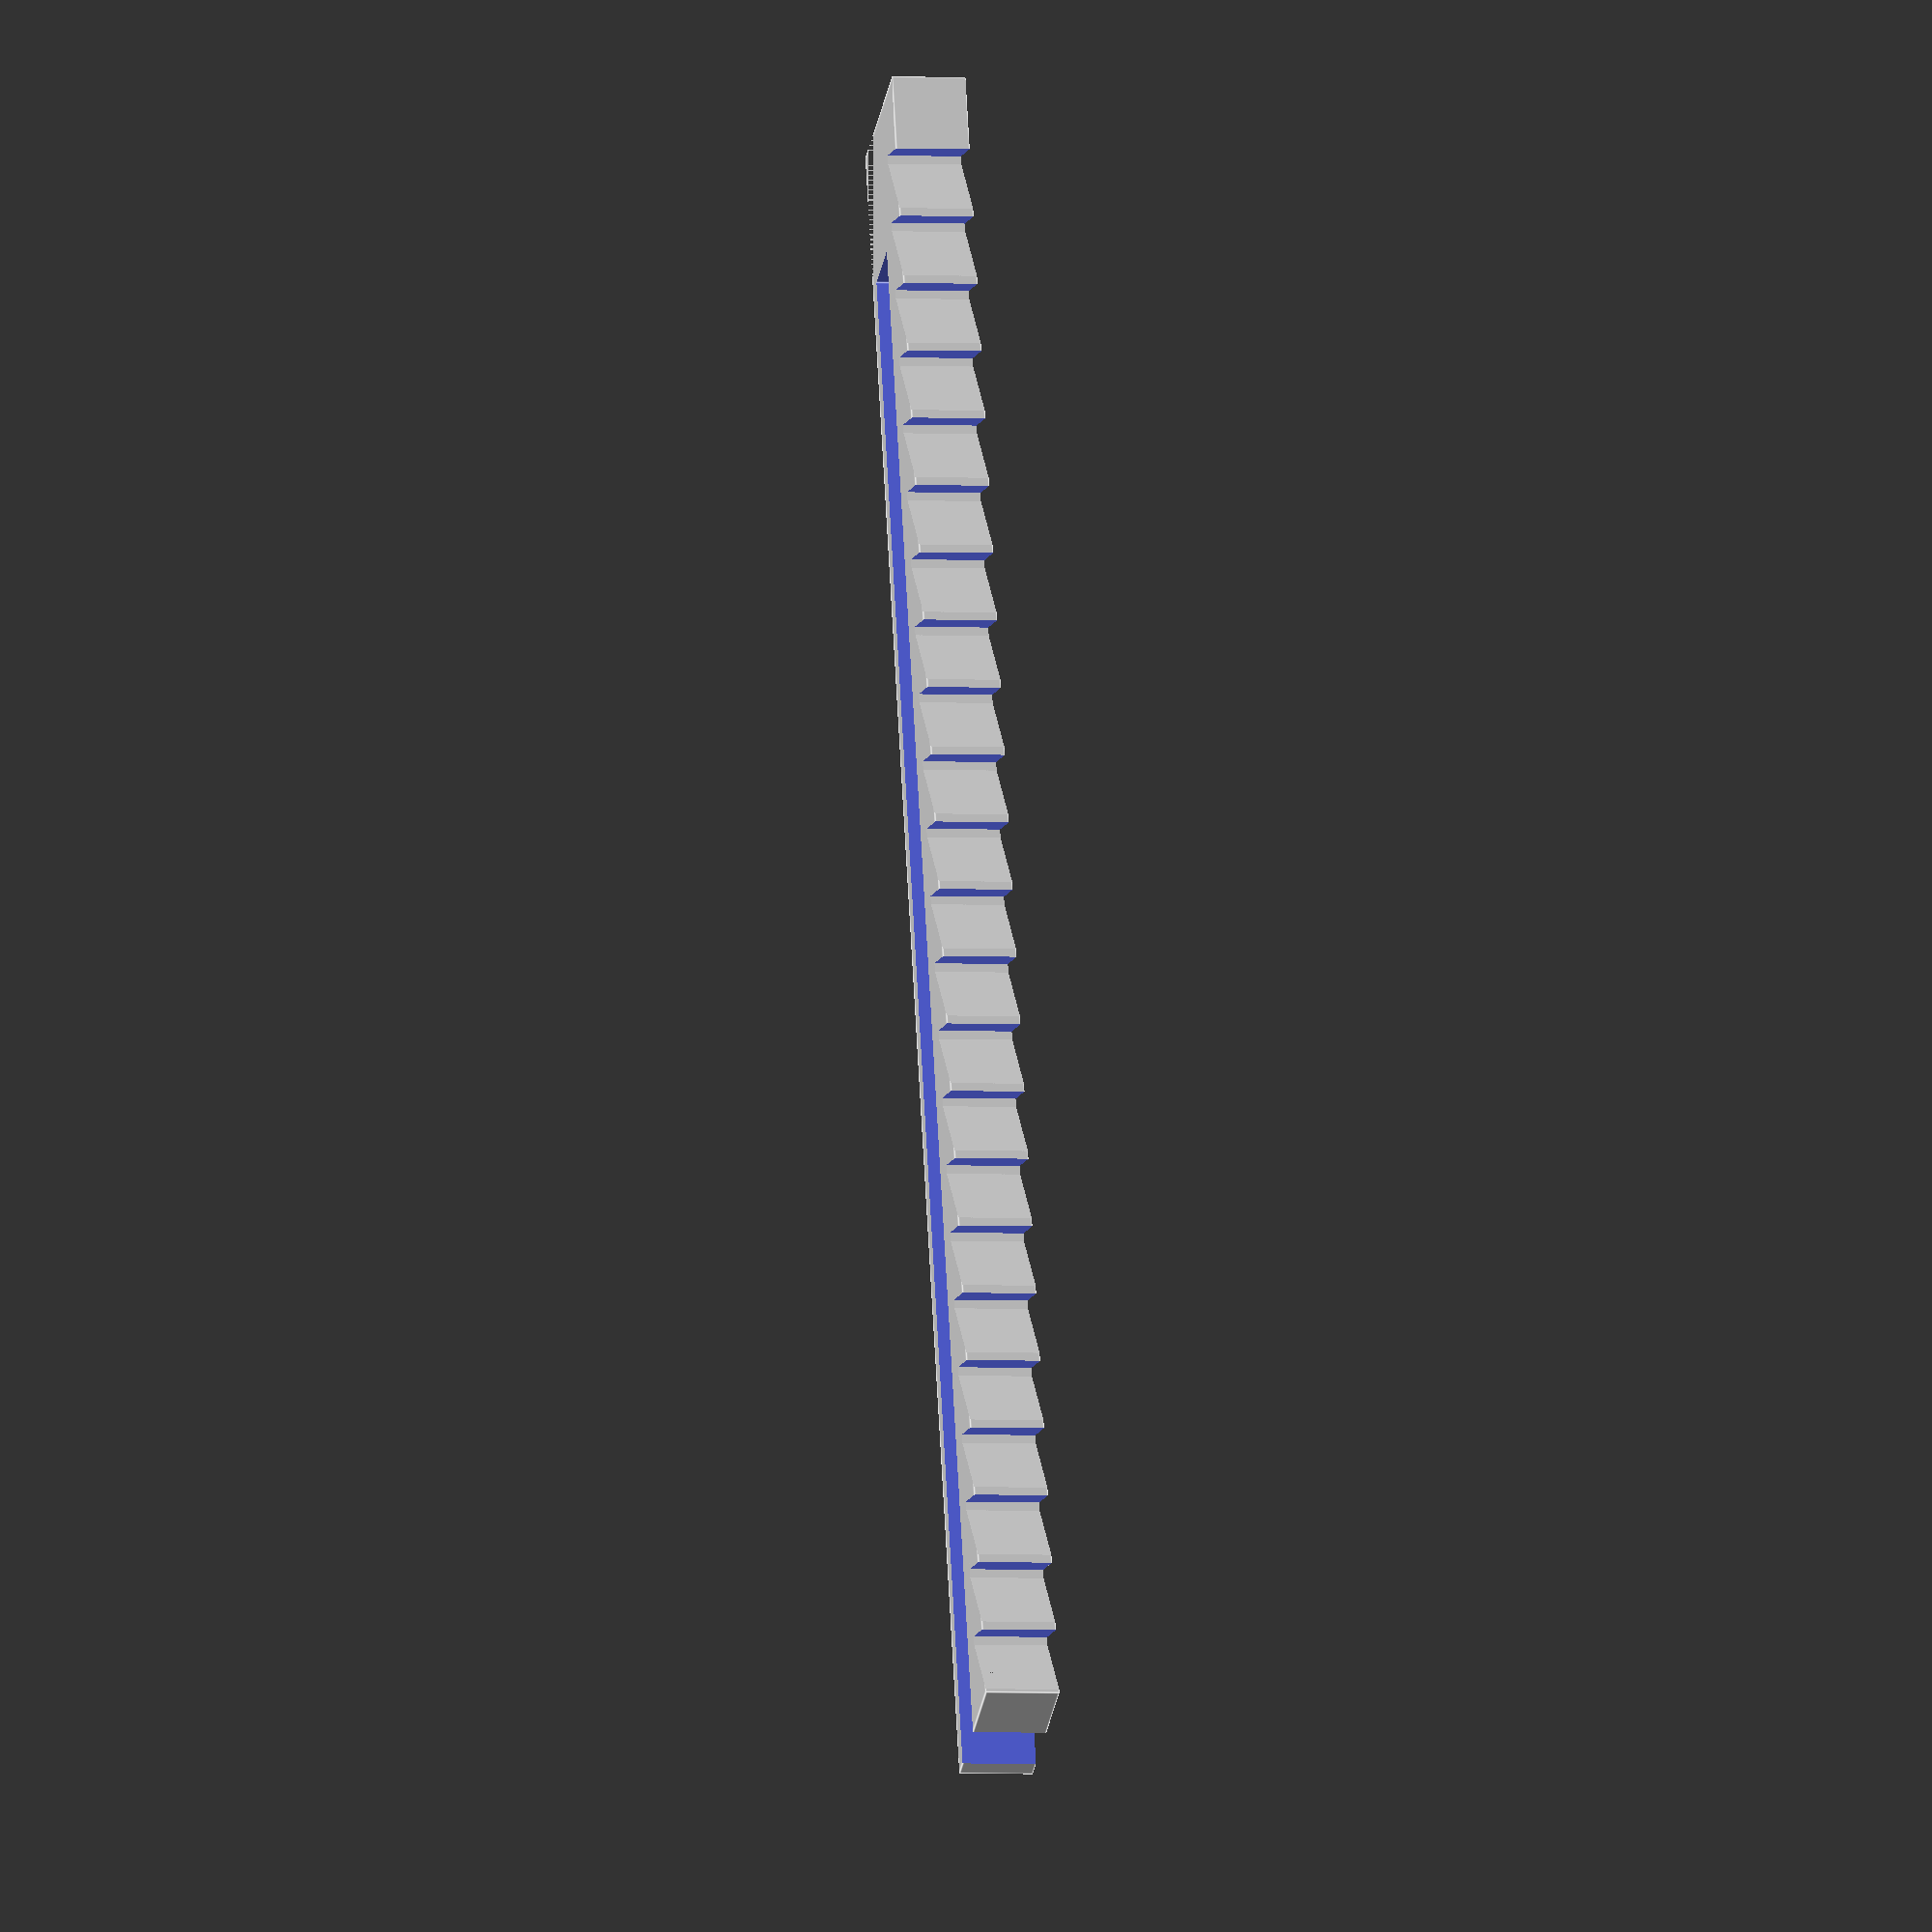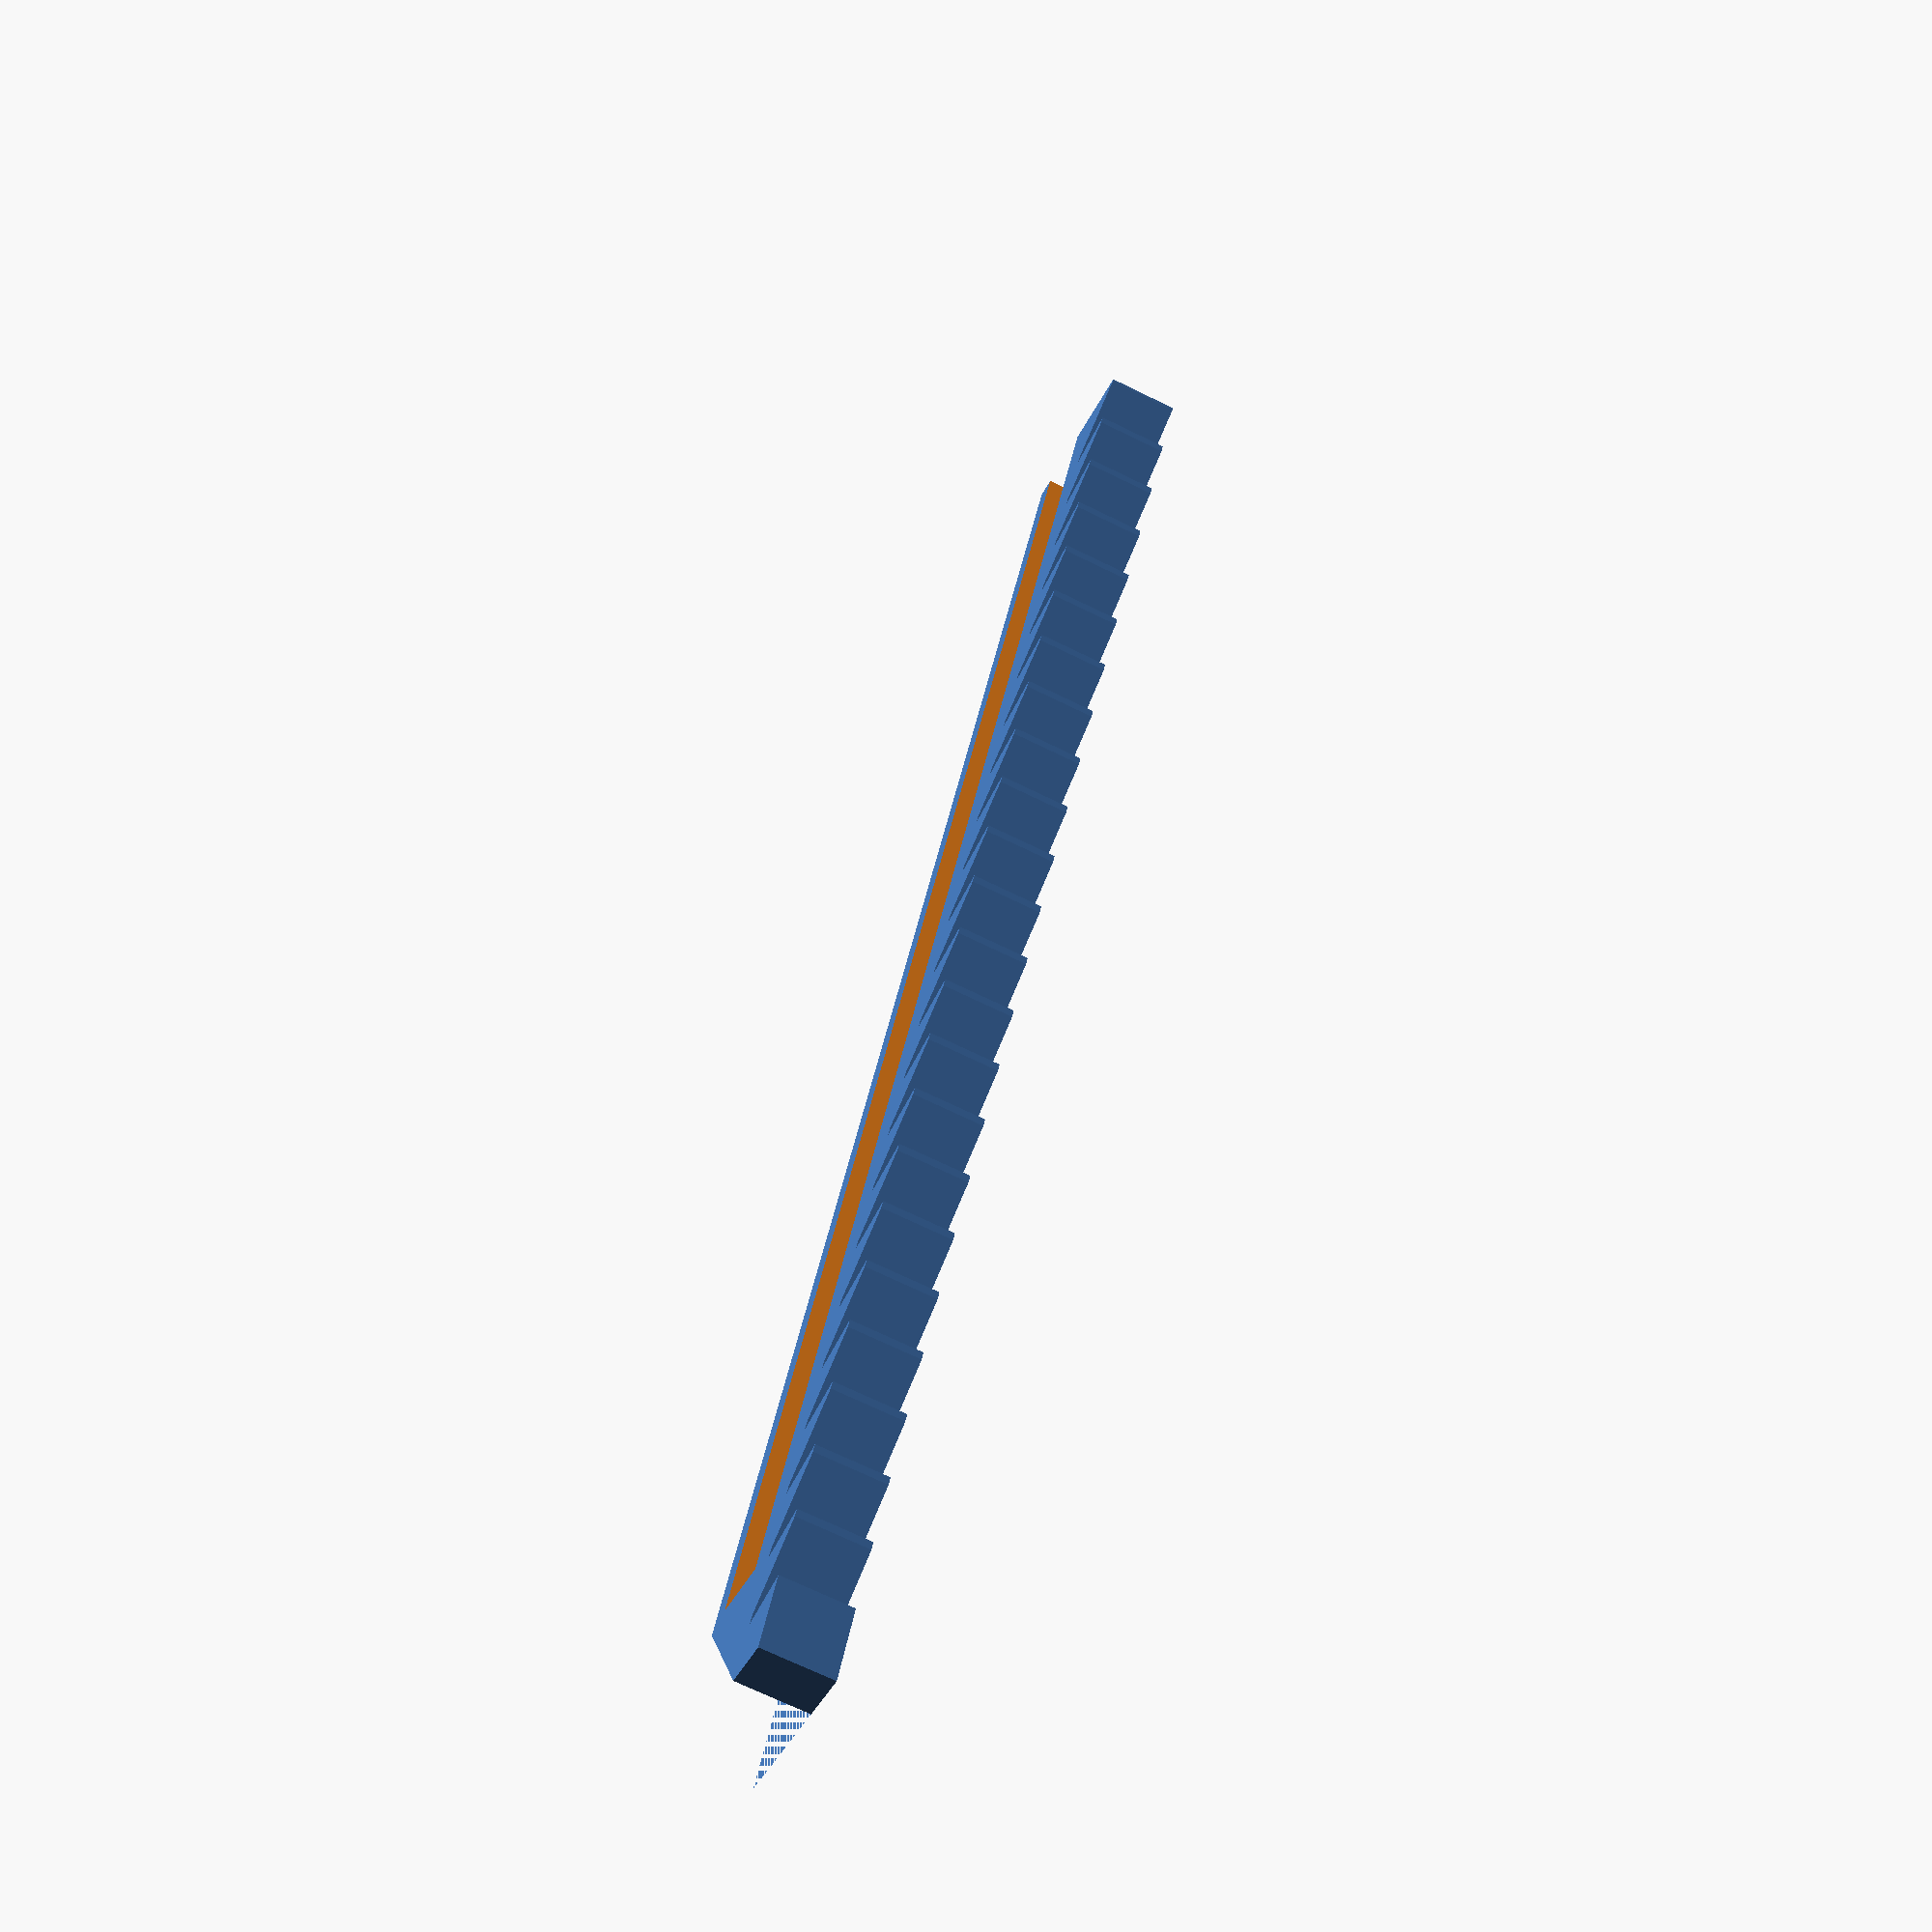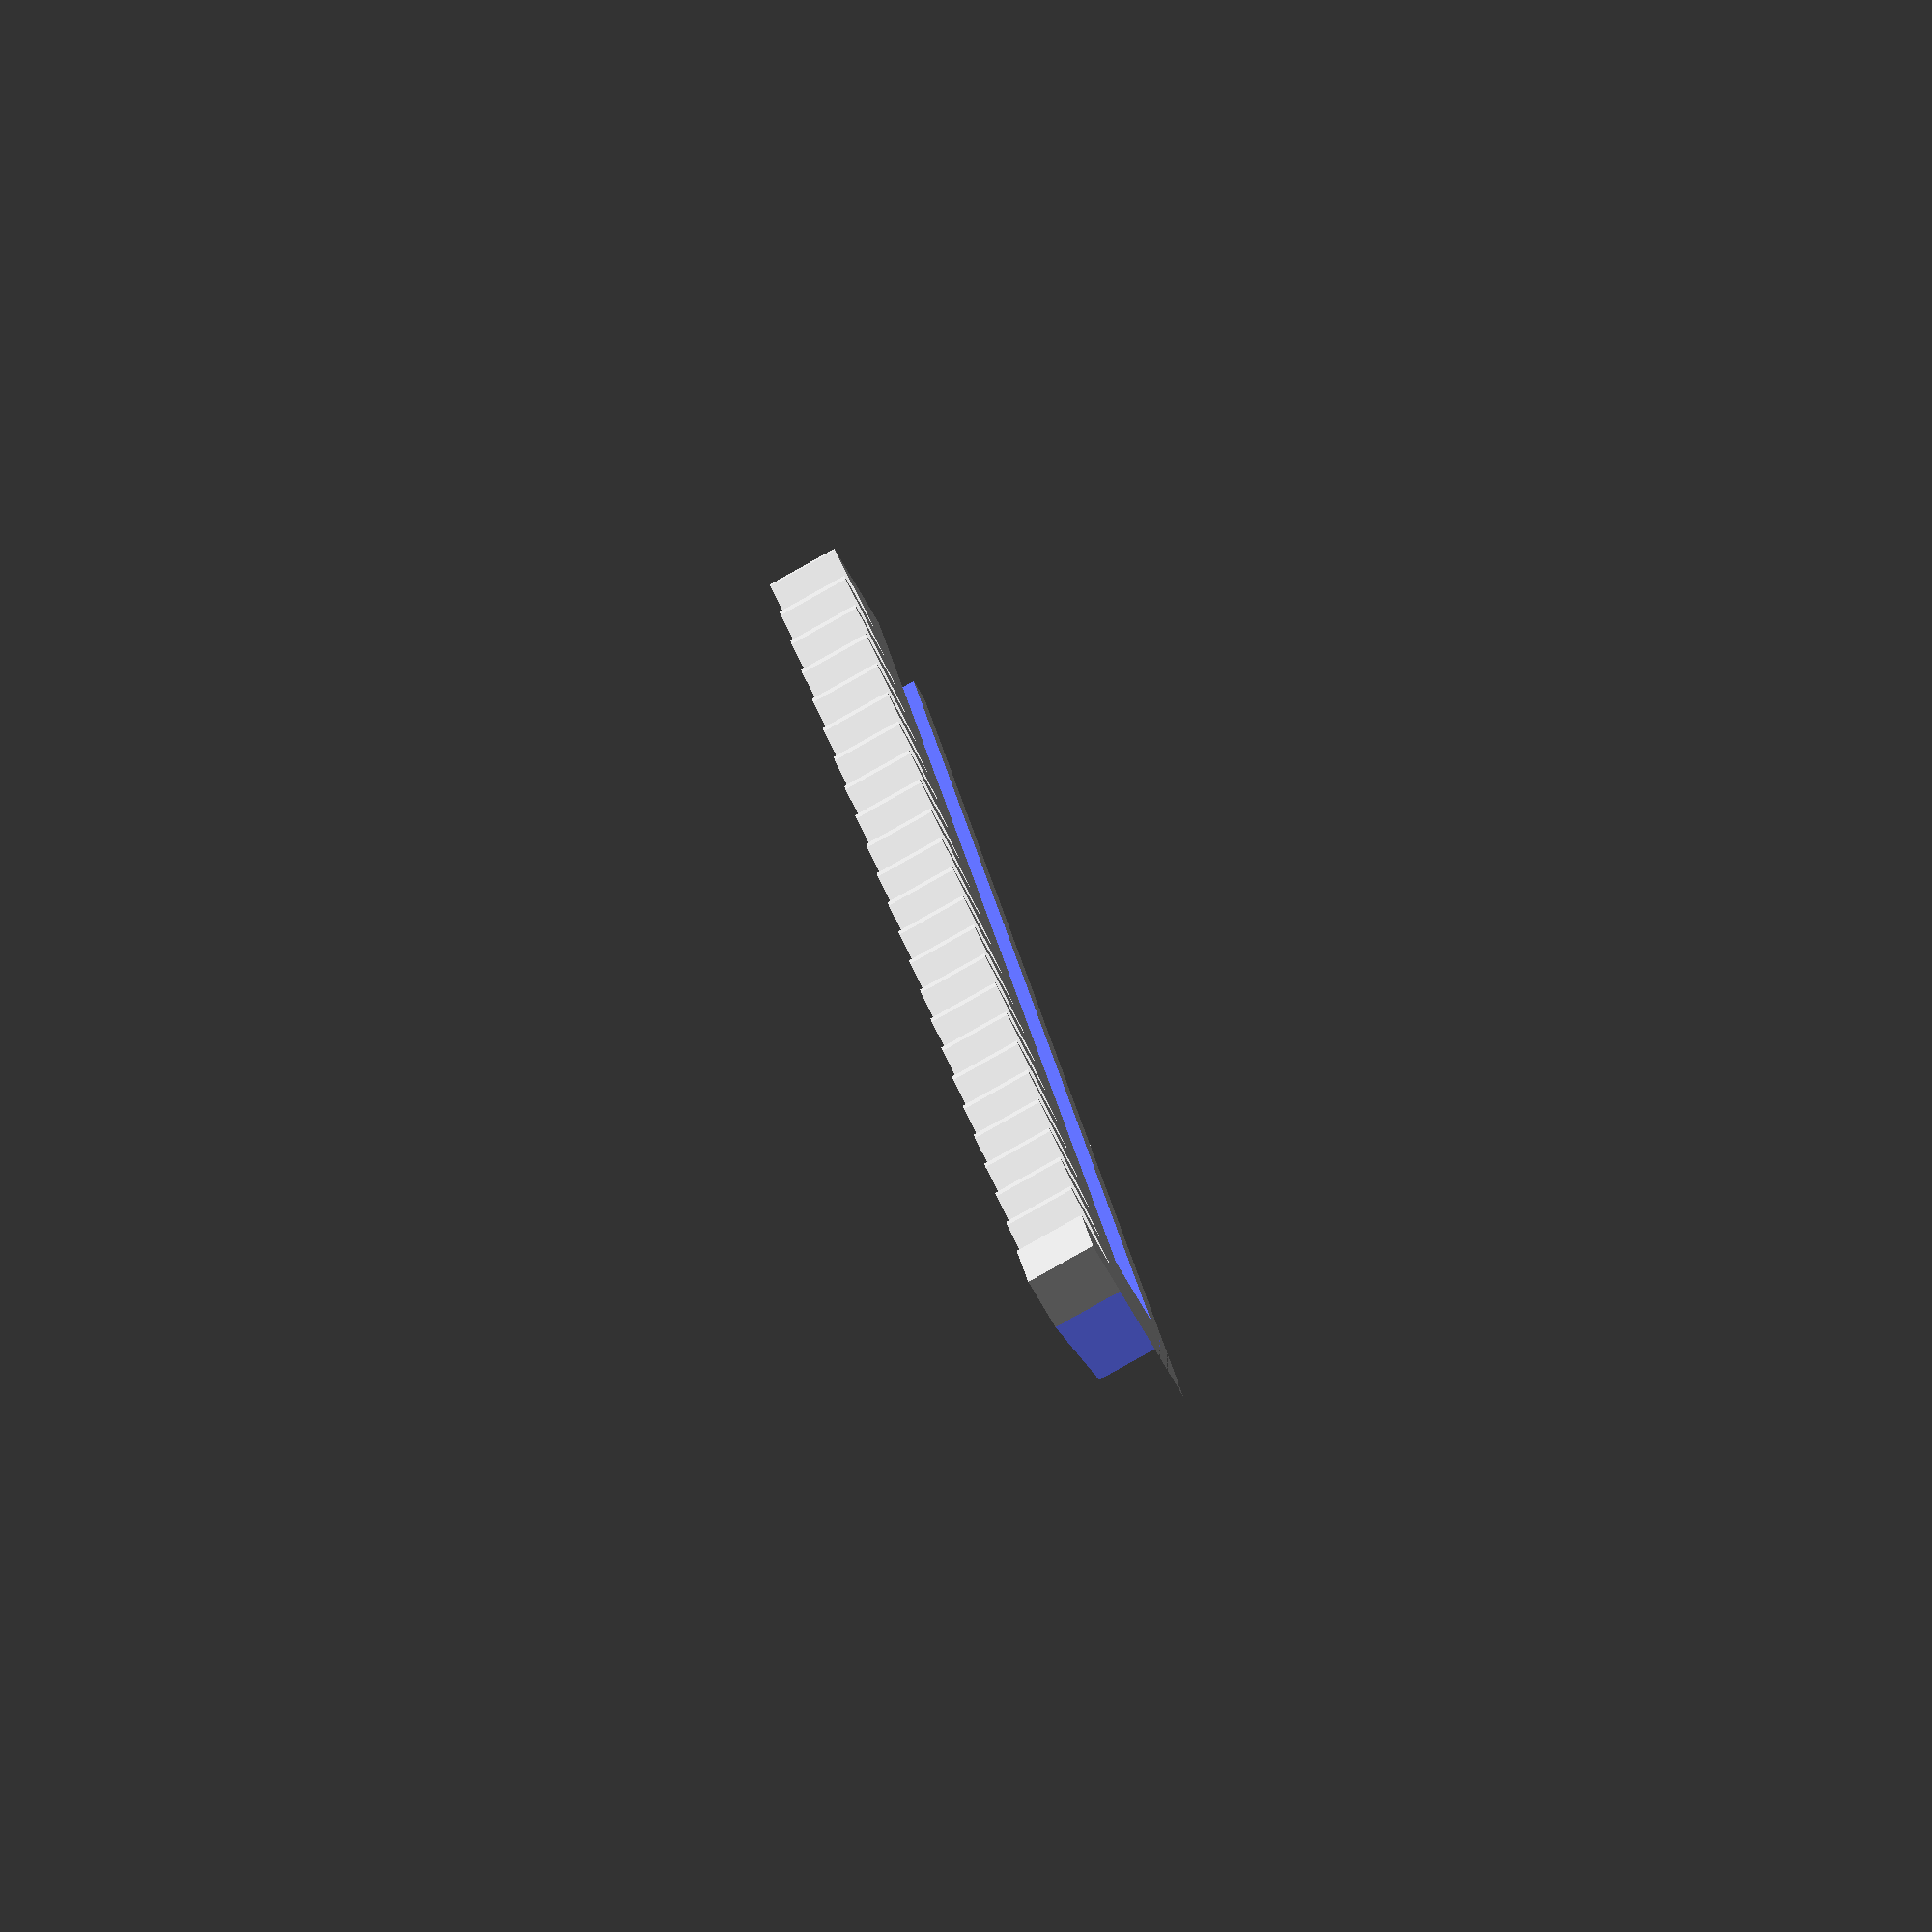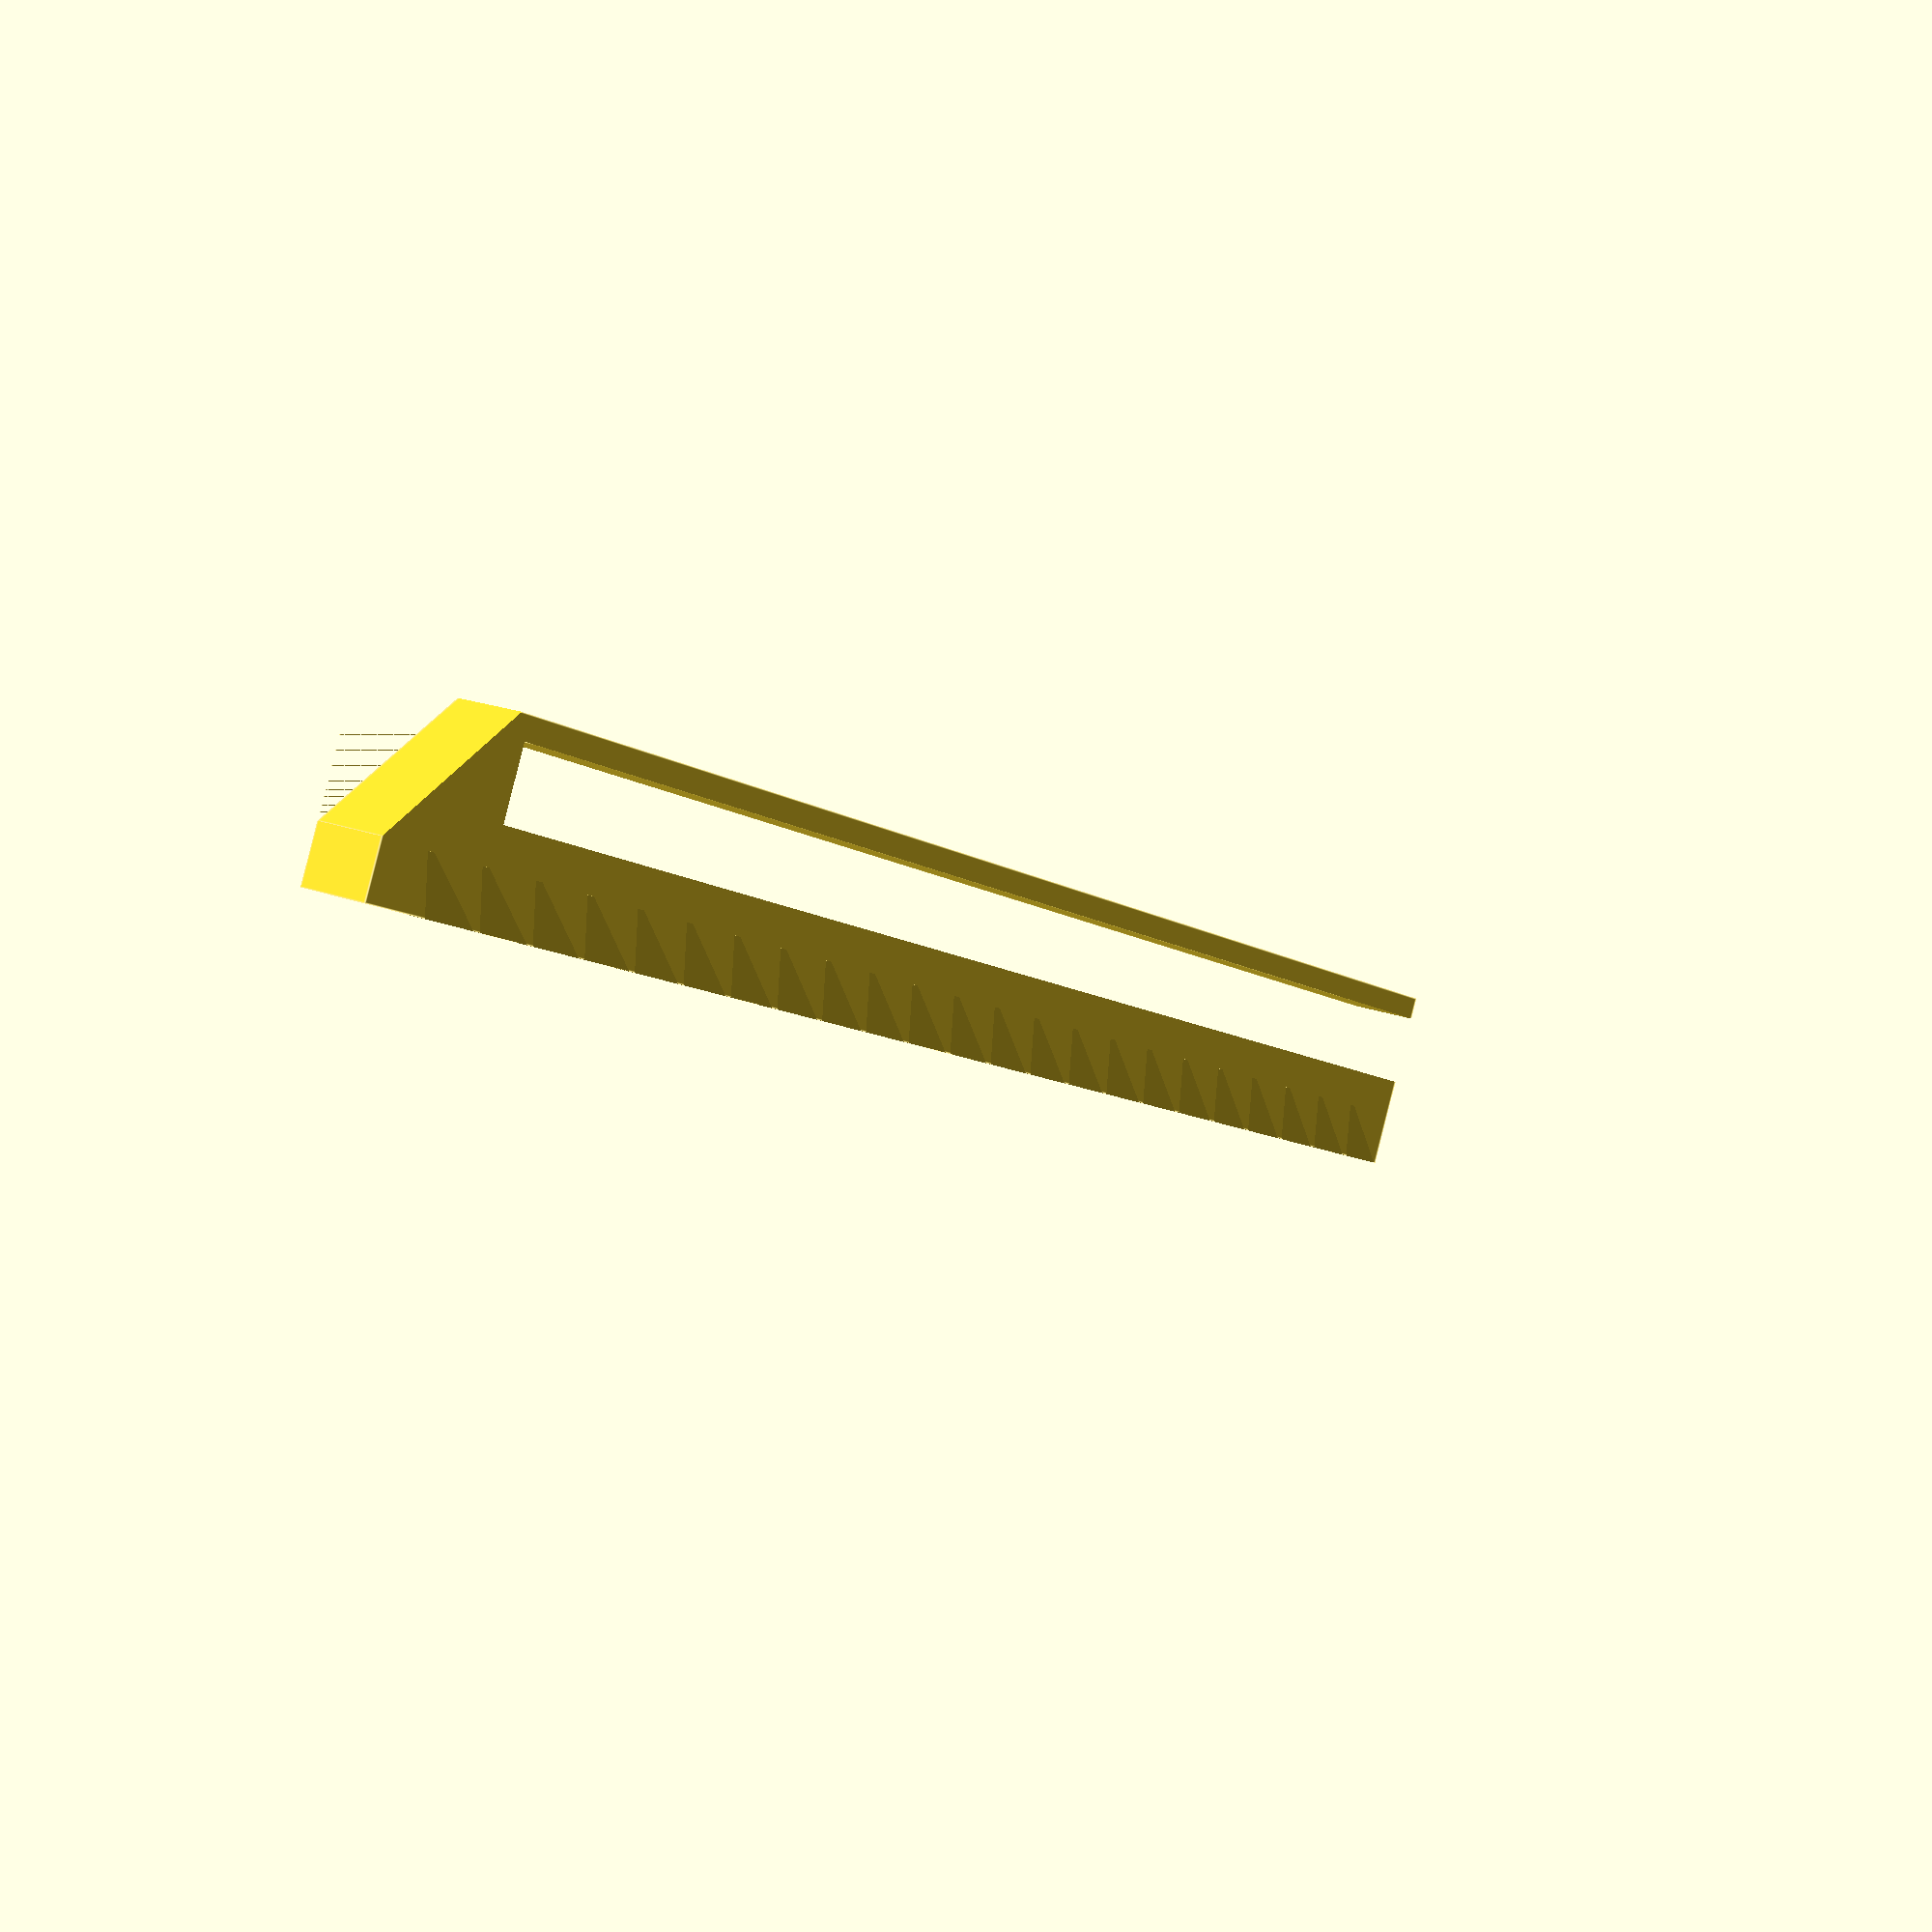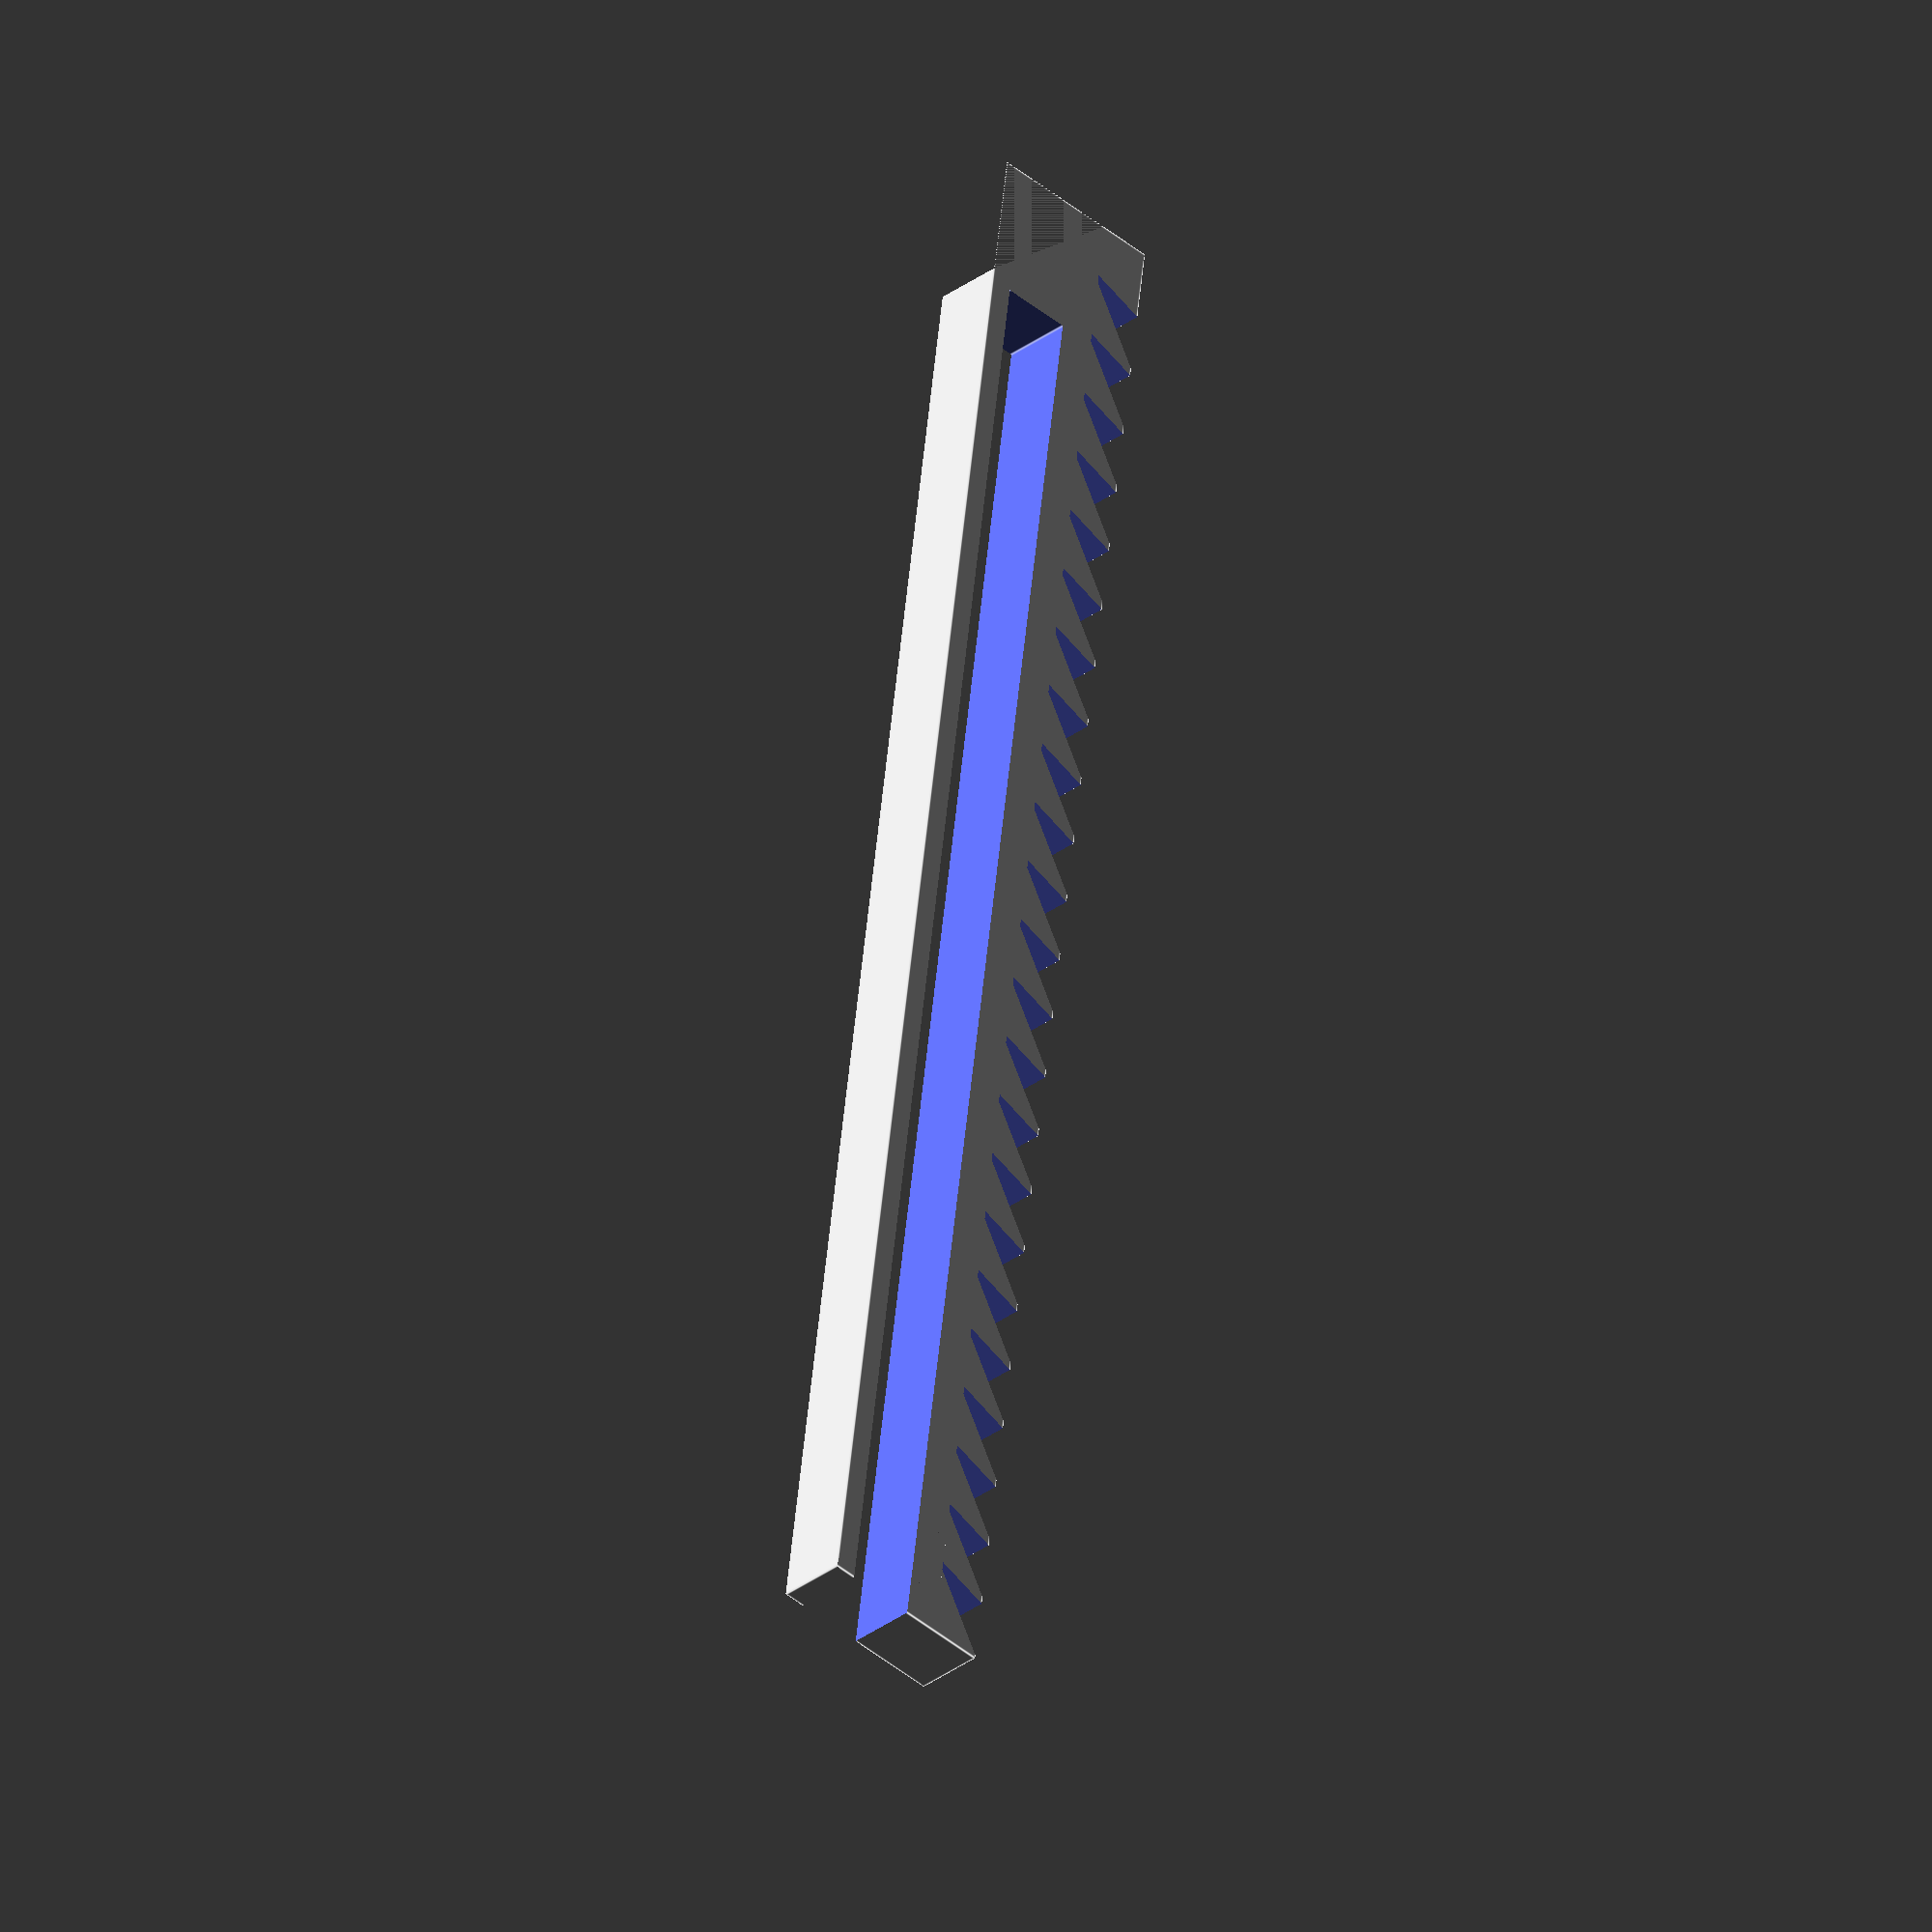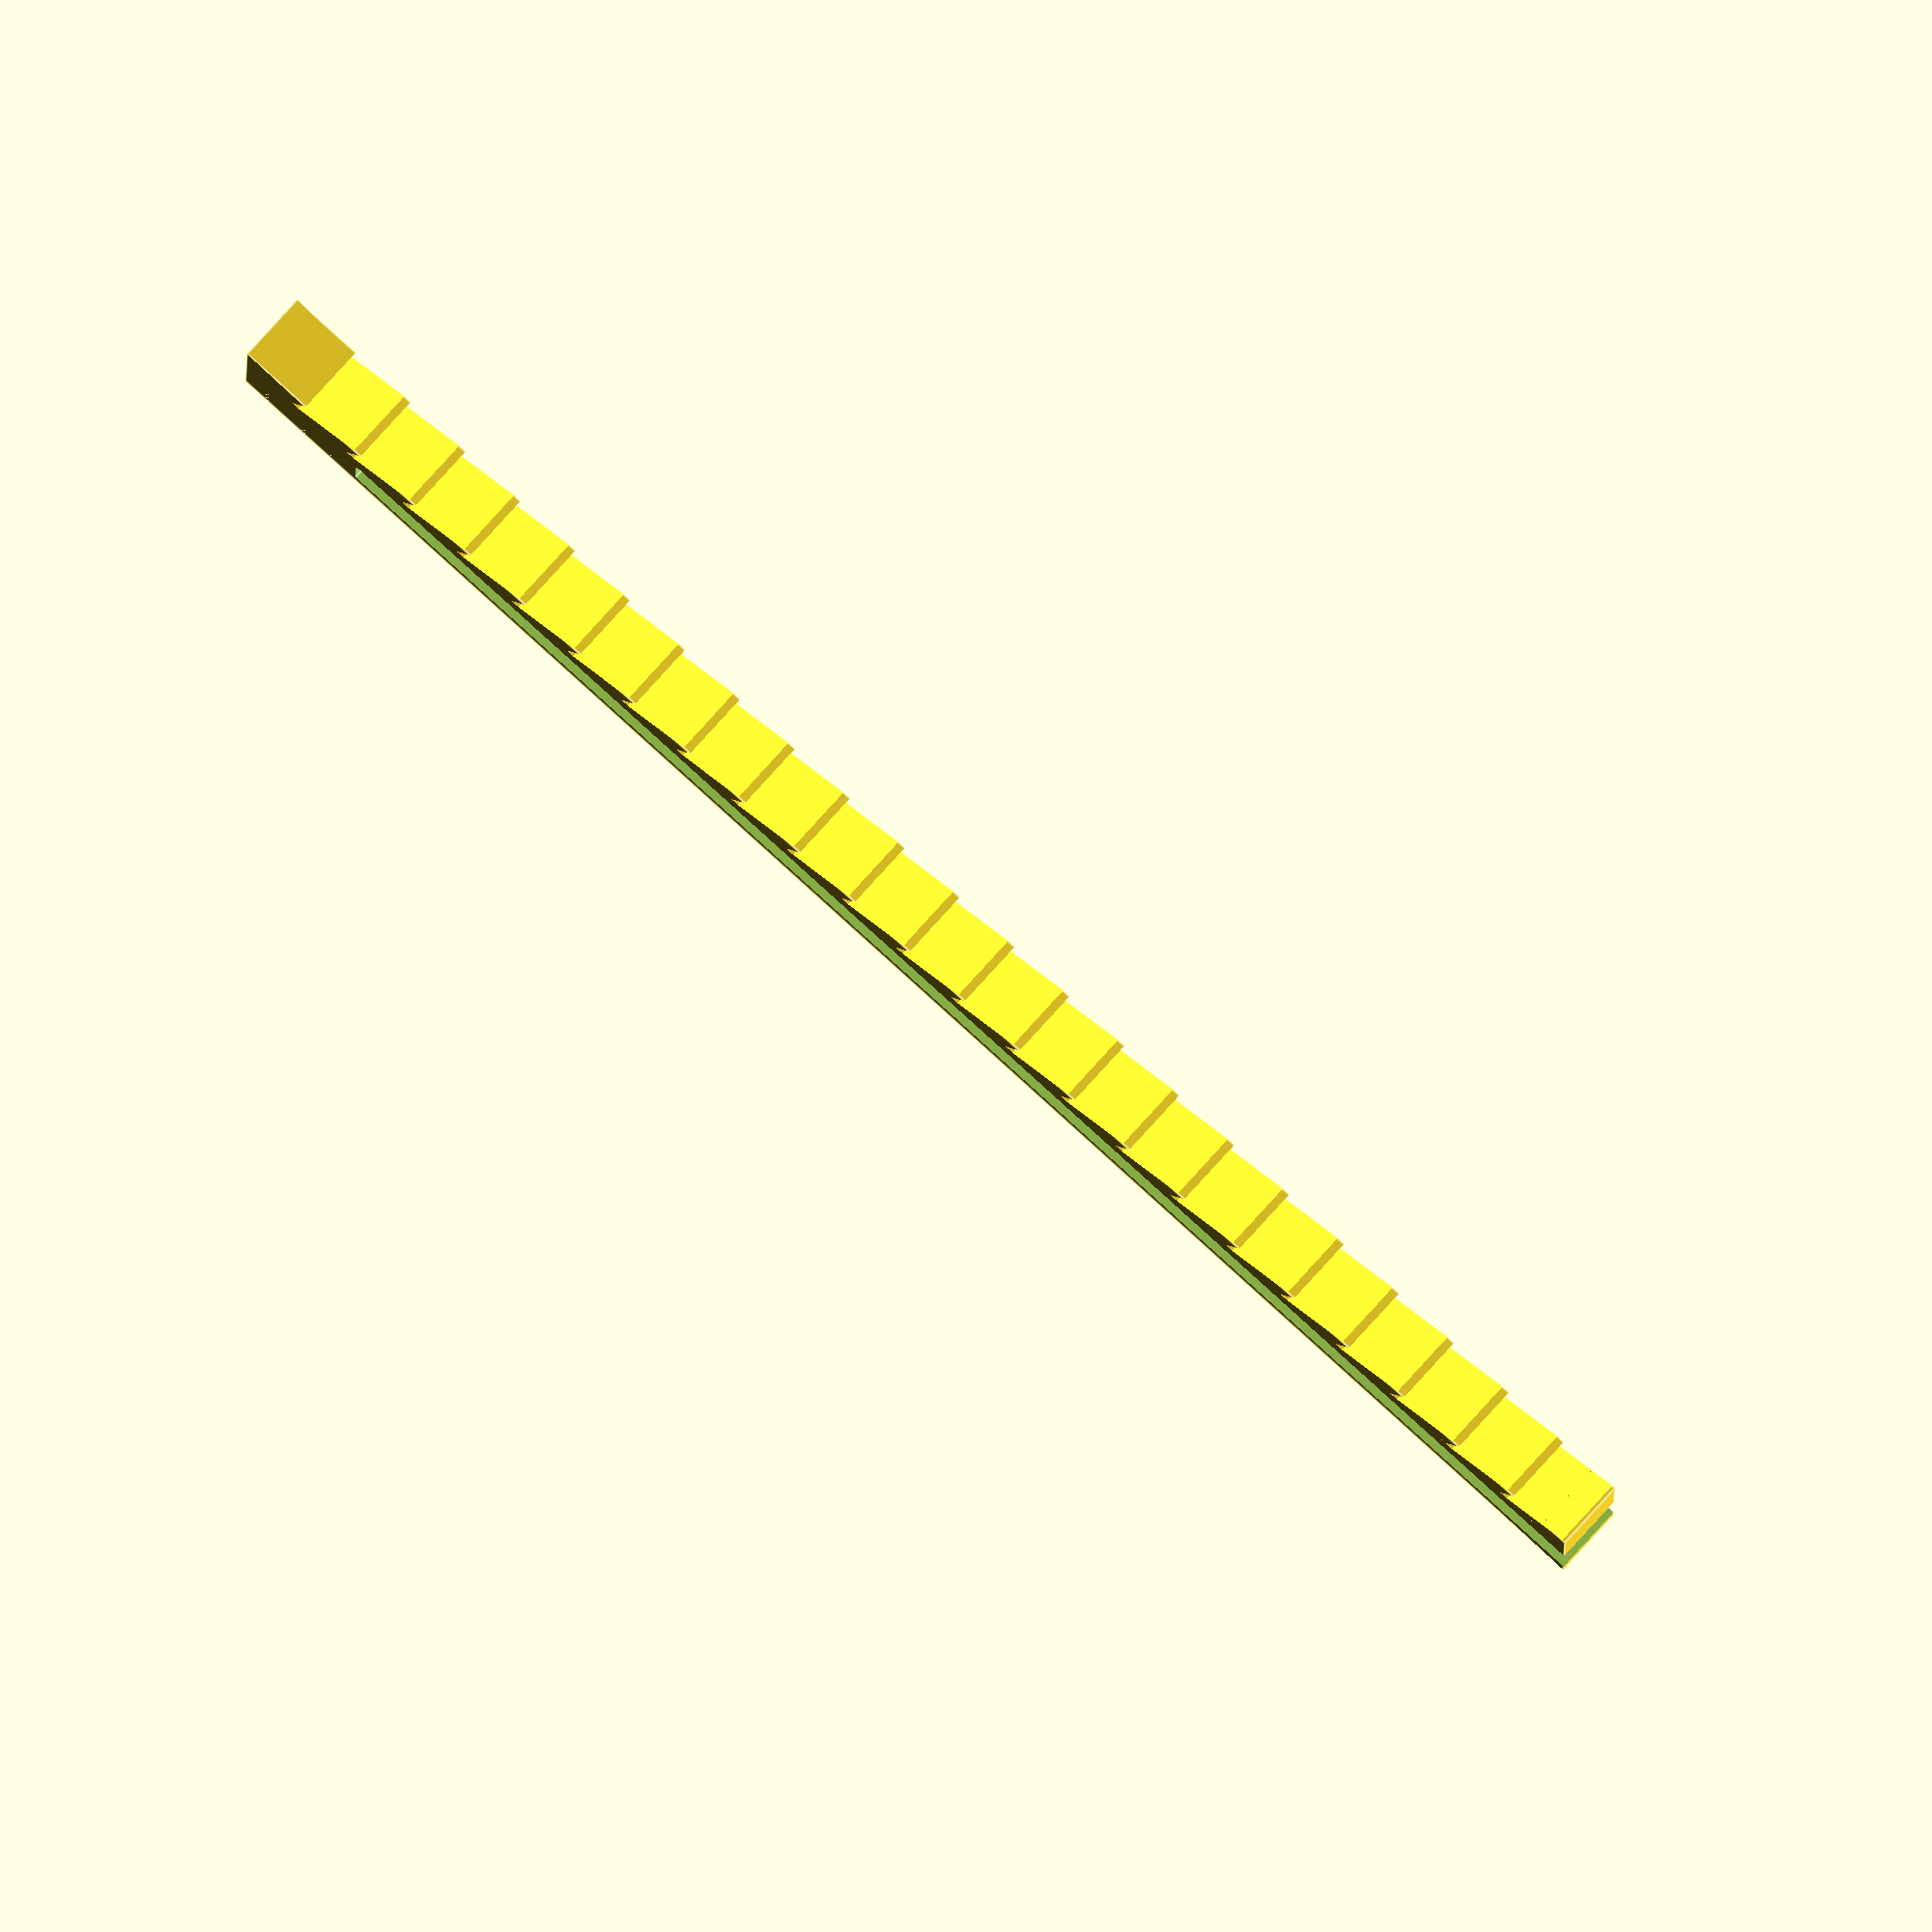
<openscad>
// Triggler Sled for Rubber Band Gun Barrel Module
// 2017 Chris Morrison


difference() {
translate ([0, 0.1, 0]) {cube ([120, 13, 5]);}  //main body
translate ([0, 4, 0]) rotate ([0, 0, 45]) {cube ([20, 20, 7]); } //Front wedge shape
translate ([10, 6.5, -1]) {cube ([120, 5, 7]); }  //Inner void

notch ();
translate ([5*1, 0, 0]) notch();
translate ([5*2, 0, 0]) notch();
translate ([5*3, 0, 0]) notch();
translate ([5*4, 0, 0]) notch();
translate ([5*5, 0, 0]) notch();
translate ([5*6, 0, 0]) notch();
translate ([5*7, 0, 0]) notch();
translate ([5*8, 0, 0]) notch();
translate ([5*9, 0, 0]) notch();
translate ([5*10, 0, 0]) notch();
translate ([5*11, 0, 0]) notch();
translate ([5*12, 0, 0]) notch();
translate ([5*13, 0, 0]) notch();
translate ([5*14, 0, 0]) notch();
translate ([5*15, 0, 0]) notch();
translate ([5*16, 0, 0]) notch();
translate ([5*17, 0, 0]) notch();
translate ([5*18, 0, 0]) notch();
translate ([5*19, 0, 0]) notch();
translate ([5*20, 0, 0]) notch();
translate ([5*21, 0, 0]) notch();
translate ([5*22, 0, 0]) notch();
}

module notch() {  //Use this module for Trigger Sled, Sub Frame, and Trigger
translate ([0, 0, 0]) {
translate ([7, -5, -1]) rotate([0,0,18]){  //Rotate the entire notch
difference() {
translate ([0, 0, 0]) {cube ([5, 10, 7]); }  //main vertical
translate ([0, 10, -1]) rotate ([0, 0, -55]) {cube ([9, 9, 9]); }  //back bevel
translate ([-2, 10, -1]) rotate ([0, 0, -18]) {cube ([5, 3, 9]); }  //trim top level
}
}
}
}
</openscad>
<views>
elev=184.1 azim=290.9 roll=278.5 proj=o view=edges
elev=248.5 azim=115.5 roll=116.3 proj=p view=wireframe
elev=261.8 azim=107.2 roll=60.6 proj=o view=wireframe
elev=161.3 azim=204.3 roll=233.4 proj=p view=edges
elev=212.4 azim=262.4 roll=43.9 proj=o view=edges
elev=98.6 azim=359.4 roll=317.7 proj=o view=edges
</views>
